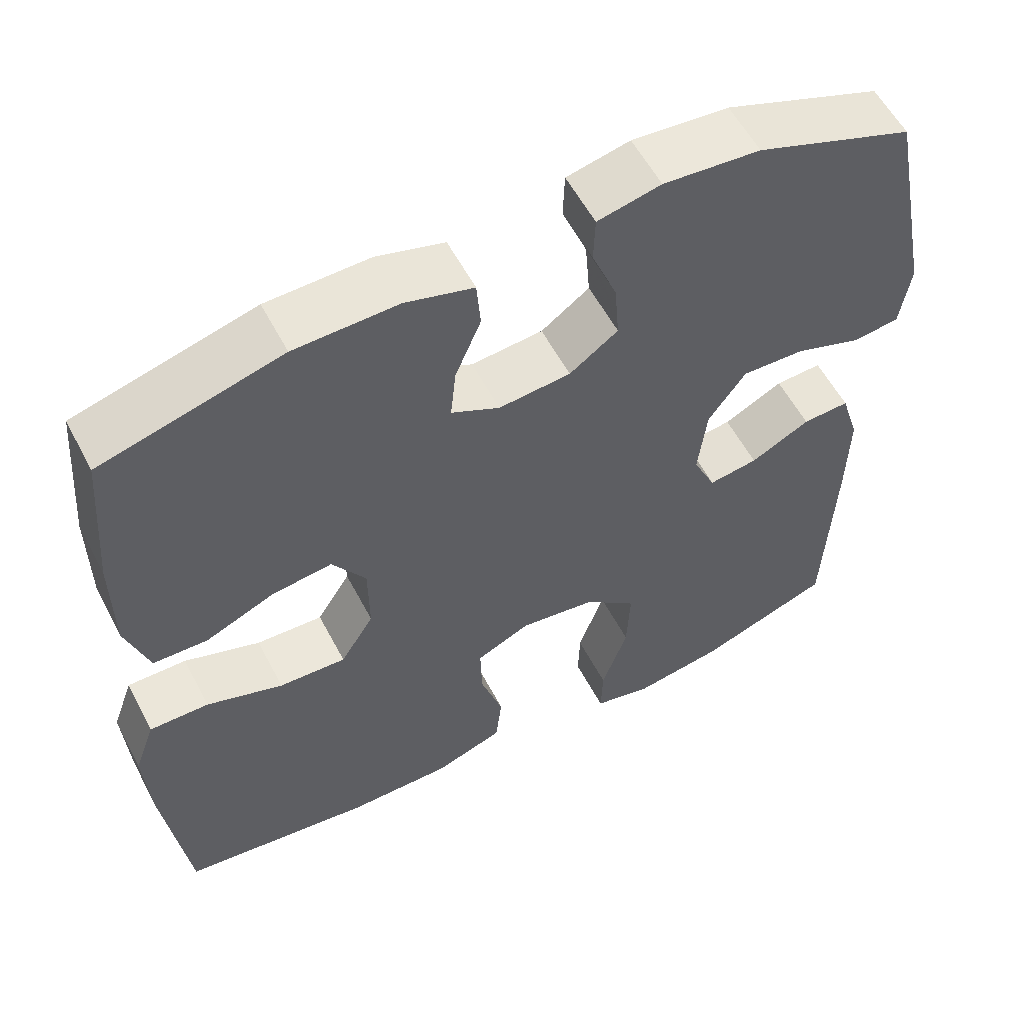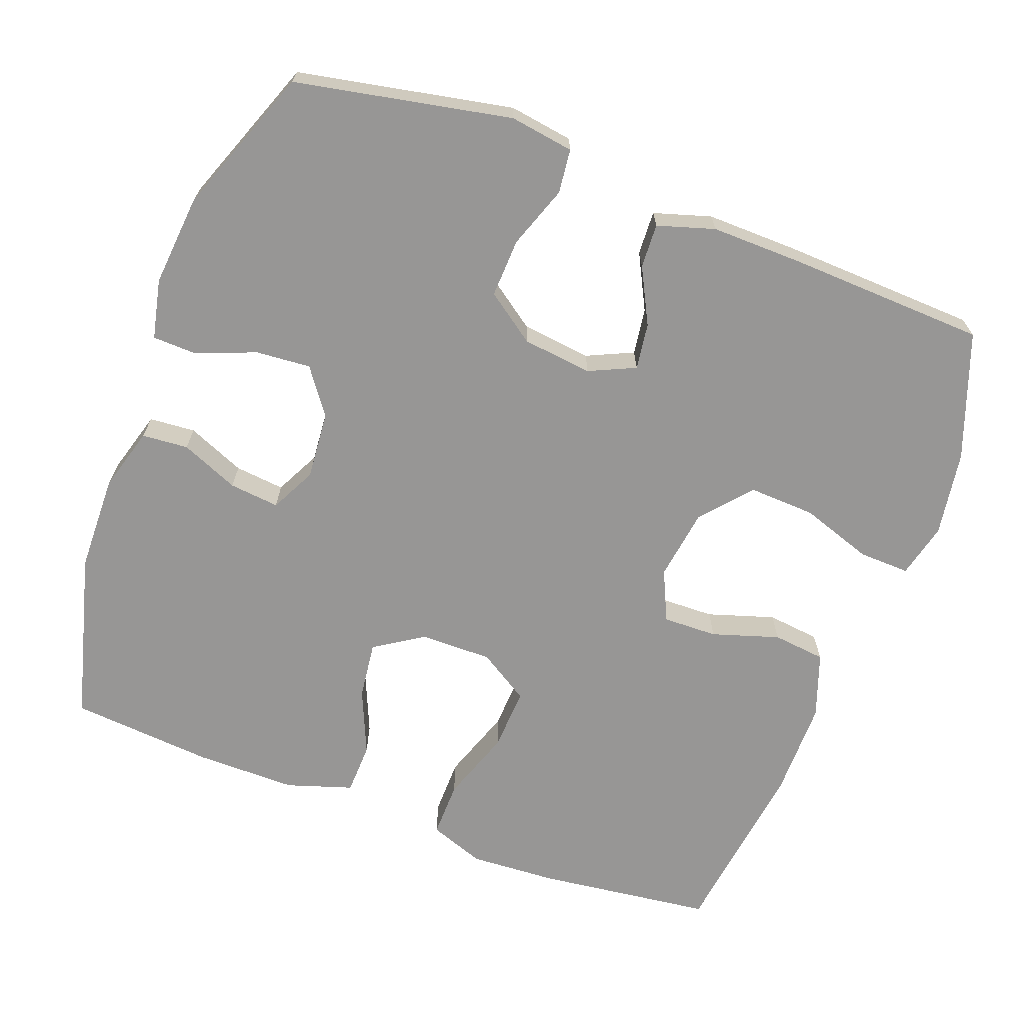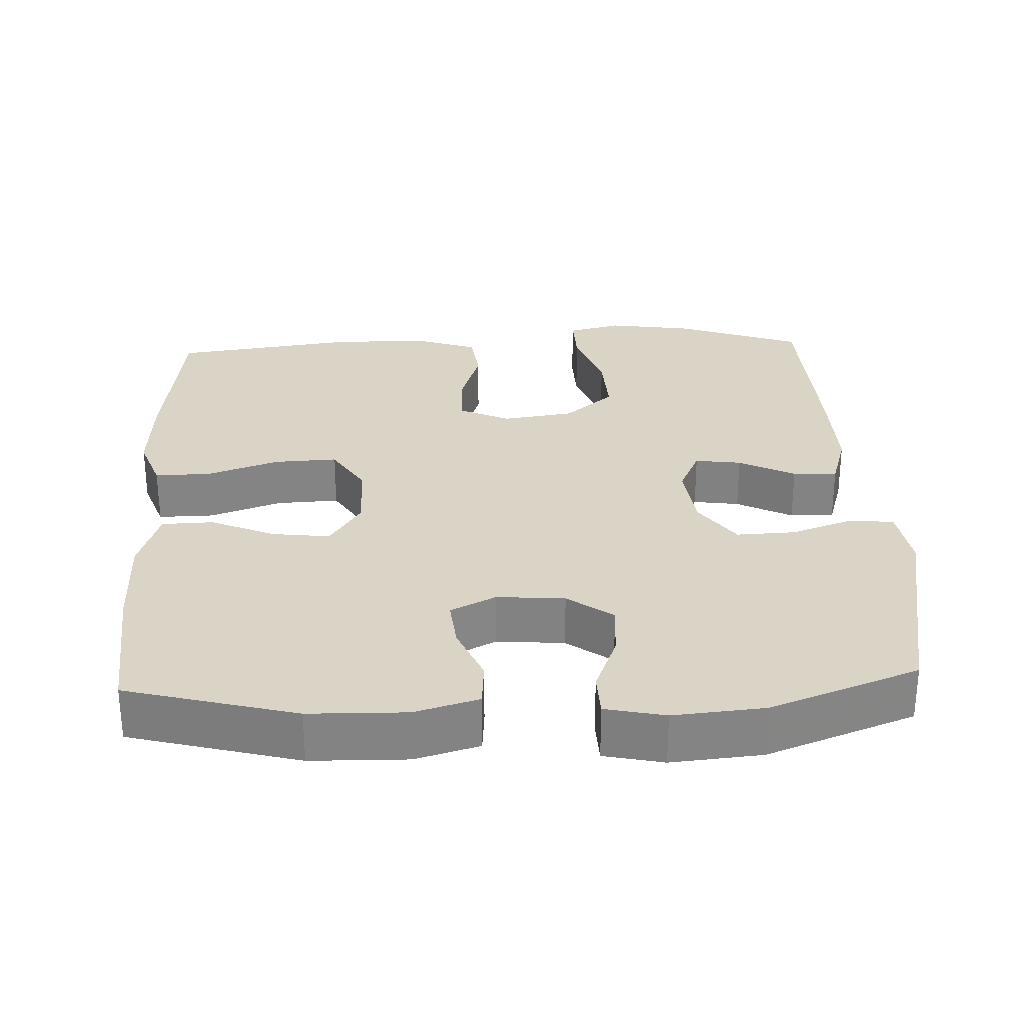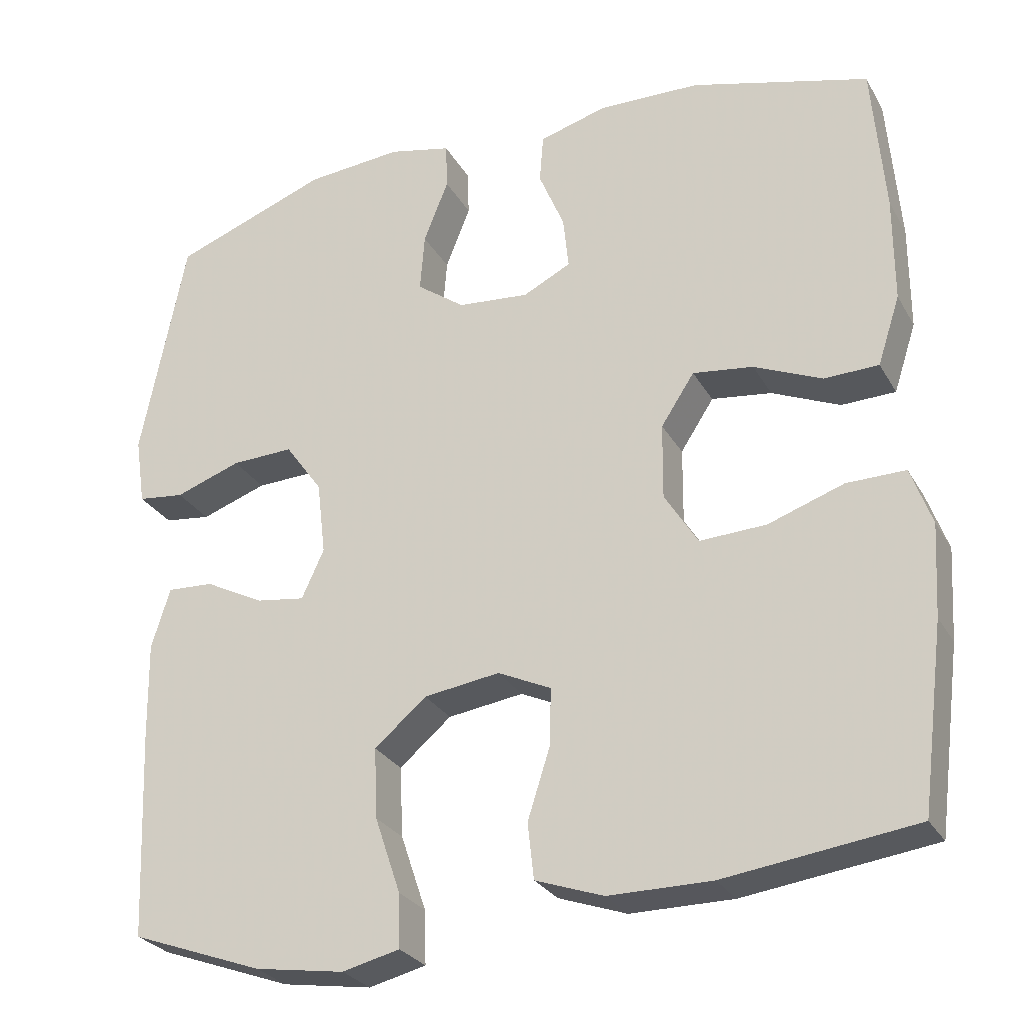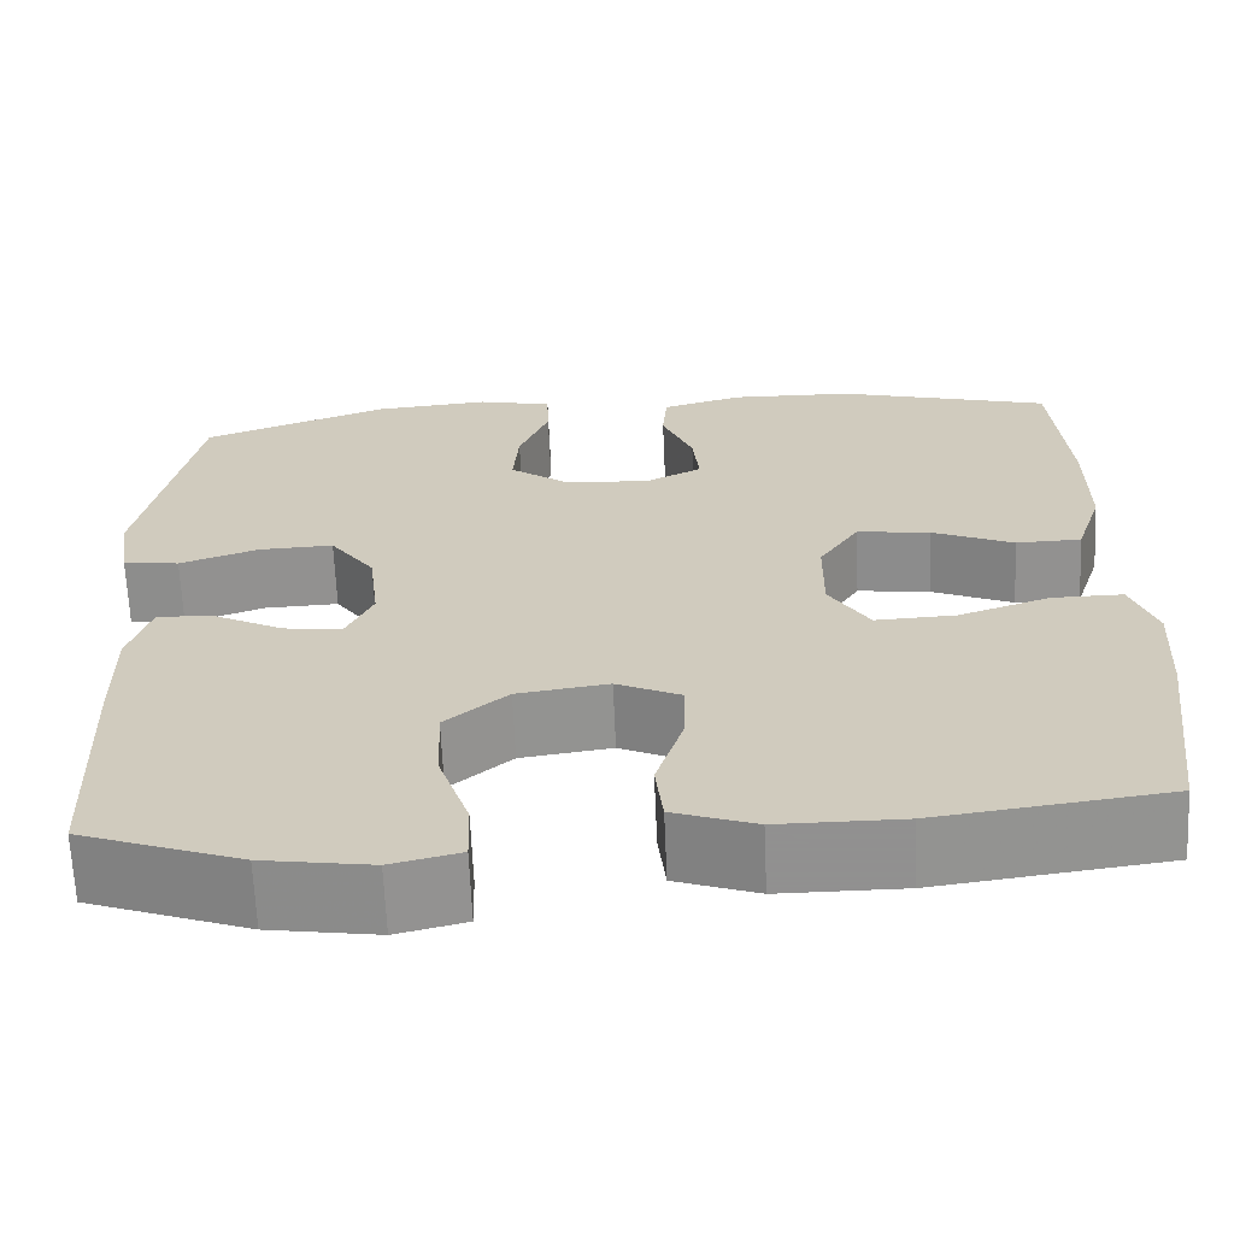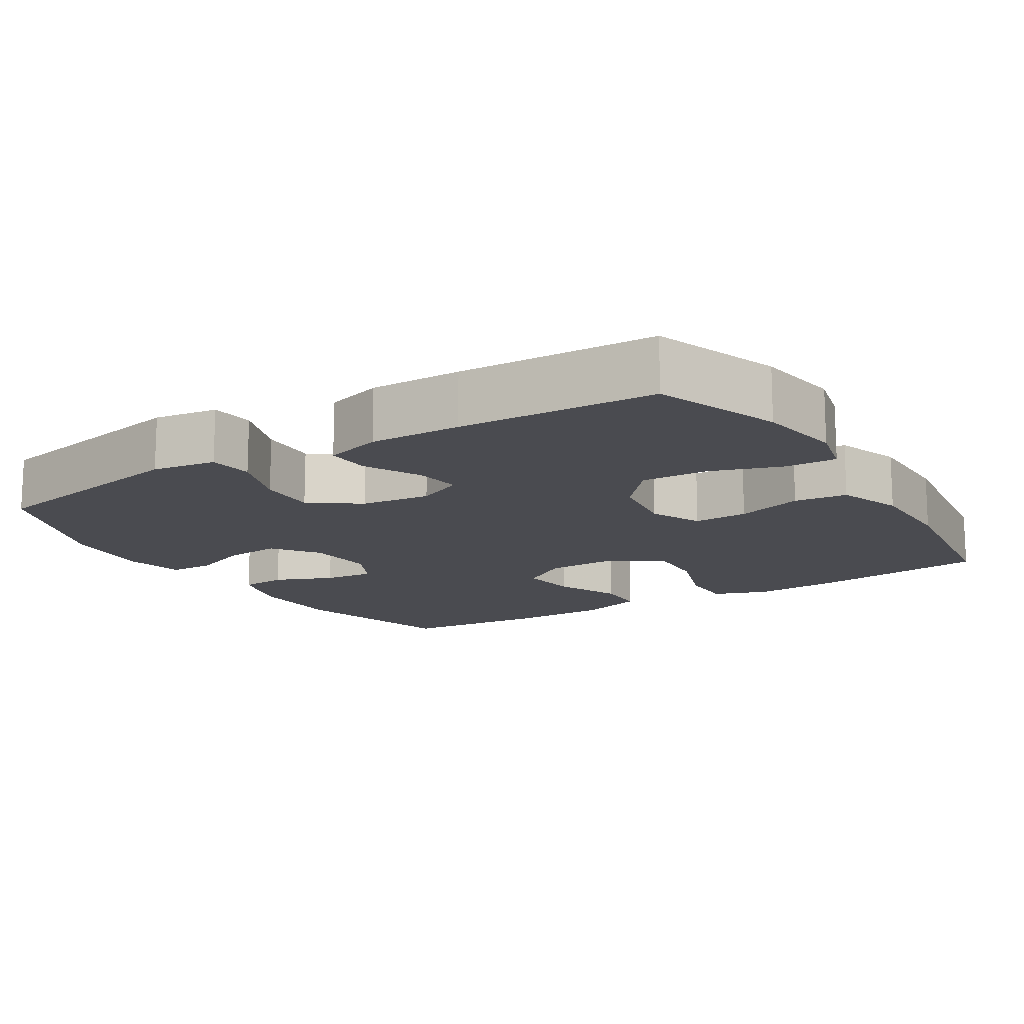
<metadata>
{"format":"obj","ext":"obj","renderer":"f3d","projection":"perspective","resolution":1024,"background":"white","views":[{"elev":57.3,"azim":-27.6,"up":"+Z"},{"elev":-67.9,"azim":69.4,"up":"+Y"},{"elev":28.9,"azim":-2.6,"up":"+Y"},{"elev":-27.5,"azim":-155.9,"up":"+Z"},{"elev":-65.8,"azim":-177.5,"up":"+Z"},{"elev":-14.4,"azim":121.8,"up":"+Y"}]}
</metadata>
<code>
v -0.5 0.07 -0.5
v -0.53 0.07 -0.263
v -0.537 0.07 -0.144
v -0.51 0.07 -0.069
v -0.434 0.07 -0.07
v -0.336 0.07 -0.104
v -0.25 0.07 -0.108
v -0.207 0.07 -0.039
v -0.208 0.07 0.059
v -0.251 0.07 0.125
v -0.329 0.07 0.115
v -0.417 0.07 0.077
v -0.487 0.07 0.079
v -0.516 0.07 0.168
v -0.516 0.07 0.305
v -0.5 0.07 0.5
v -0.27 0.07 0.562
v -0.138 0.07 0.565
v -0.051 0.07 0.54
v -0.046 0.07 0.477
v -0.079 0.07 0.398
v -0.086 0.07 0.33
v -0.024 0.07 0.299
v 0.068 0.07 0.307
v 0.13 0.07 0.352
v 0.124 0.07 0.427
v 0.092 0.07 0.508
v 0.094 0.07 0.568
v 0.175 0.07 0.586
v 0.299 0.07 0.575
v 0.5 0.07 0.5
v 0.558 0.07 0.207
v 0.545 0.07 0.12
v 0.485 0.07 0.113
v 0.4 0.07 0.143
v 0.32 0.07 0.146
v 0.272 0.07 0.079
v 0.261 0.07 -0.016
v 0.29 0.07 -0.079
v 0.353 0.07 -0.07
v 0.429 0.07 -0.031
v 0.489 0.07 -0.028
v 0.513 0.07 -0.106
v 0.511 0.07 -0.231
v 0.5 0.07 -0.5
v 0.329 0.07 -0.562
v 0.213 0.07 -0.58
v 0.139 0.07 -0.562
v 0.141 0.07 -0.493
v 0.174 0.07 -0.395
v 0.178 0.07 -0.304
v 0.111 0.07 -0.247
v 0.013 0.07 -0.233
v -0.056 0.07 -0.265
v -0.054 0.07 -0.339
v -0.025 0.07 -0.43
v -0.033 0.07 -0.502
v -0.121 0.07 -0.533
v -0.254 0.07 -0.533
v -0.5 0 -0.5
v -0.53 0 -0.263
v -0.537 0 -0.144
v -0.51 0 -0.069
v -0.434 0 -0.07
v -0.336 0 -0.104
v -0.25 0 -0.108
v -0.207 0 -0.039
v -0.208 0 0.059
v -0.251 0 0.125
v -0.329 0 0.115
v -0.417 0 0.077
v -0.487 0 0.079
v -0.516 0 0.168
v -0.516 0 0.305
v -0.5 0 0.5
v -0.27 0 0.562
v -0.138 0 0.565
v -0.051 0 0.54
v -0.046 0 0.477
v -0.079 0 0.398
v -0.086 0 0.33
v -0.024 0 0.299
v 0.068 0 0.307
v 0.13 0 0.352
v 0.124 0 0.427
v 0.092 0 0.508
v 0.094 0 0.568
v 0.175 0 0.586
v 0.299 0 0.575
v 0.5 0 0.5
v 0.558 0 0.207
v 0.545 0 0.12
v 0.485 0 0.113
v 0.4 0 0.143
v 0.32 0 0.146
v 0.272 0 0.079
v 0.261 0 -0.016
v 0.29 0 -0.079
v 0.353 0 -0.07
v 0.429 0 -0.031
v 0.489 0 -0.028
v 0.513 0 -0.106
v 0.511 0 -0.231
v 0.5 0 -0.5
v 0.329 0 -0.562
v 0.213 0 -0.58
v 0.139 0 -0.562
v 0.141 0 -0.493
v 0.174 0 -0.395
v 0.178 0 -0.304
v 0.111 0 -0.247
v 0.013 0 -0.233
v -0.056 0 -0.265
v -0.054 0 -0.339
v -0.025 0 -0.43
v -0.033 0 -0.502
v -0.121 0 -0.533
v -0.254 0 -0.533
f 4 5 6
f 3 4 6
f 2 3 6
f 1 2 6
f 59 1 6
f 58 59 6
f 57 58 6
f 56 57 6
f 55 56 6
f 54 55 6 7
f 53 54 7 8
f 52 53 8 9
f 51 52 9 10
f 48 49 50
f 47 48 50
f 46 47 50
f 45 46 50
f 44 45 50
f 43 44 50
f 42 43 50
f 41 42 50
f 40 41 50
f 39 40 50 51
f 38 39 51 10
f 33 34 35
f 32 33 35
f 31 32 35
f 30 31 35
f 29 30 35
f 28 29 35
f 27 28 35
f 26 27 35
f 25 26 35 36
f 24 25 36 37
f 19 20 21
f 18 19 21
f 17 18 21
f 16 17 21
f 15 16 21
f 14 15 21
f 13 14 21
f 12 13 21
f 11 12 21
f 10 11 21 22
f 37 38 10
f 24 37 10
f 23 24 10
f 10 22 23
f 65 64 63
f 65 63 62
f 65 62 61
f 65 61 60
f 65 60 118
f 65 118 117
f 65 117 116
f 65 116 115
f 65 115 114
f 66 65 114 113
f 67 66 113 112
f 68 67 112 111
f 69 68 111 110
f 109 108 107
f 109 107 106
f 109 106 105
f 109 105 104
f 109 104 103
f 109 103 102
f 109 102 101
f 109 101 100
f 109 100 99
f 110 109 99 98
f 69 110 98 97
f 94 93 92
f 94 92 91
f 94 91 90
f 94 90 89
f 94 89 88
f 94 88 87
f 94 87 86
f 94 86 85
f 95 94 85 84
f 96 95 84 83
f 80 79 78
f 80 78 77
f 80 77 76
f 80 76 75
f 80 75 74
f 80 74 73
f 80 73 72
f 80 72 71
f 80 71 70
f 81 80 70 69
f 69 97 96
f 69 96 83
f 69 83 82
f 82 81 69
f 1 60 61 2
f 2 61 62 3
f 3 62 63 4
f 4 63 64 5
f 5 64 65 6
f 6 65 66 7
f 7 66 67 8
f 8 67 68 9
f 9 68 69 10
f 10 69 70 11
f 11 70 71 12
f 12 71 72 13
f 13 72 73 14
f 14 73 74 15
f 15 74 75 16
f 16 75 76 17
f 17 76 77 18
f 18 77 78 19
f 19 78 79 20
f 20 79 80 21
f 21 80 81 22
f 22 81 82 23
f 23 82 83 24
f 24 83 84 25
f 25 84 85 26
f 26 85 86 27
f 27 86 87 28
f 28 87 88 29
f 29 88 89 30
f 30 89 90 31
f 31 90 91 32
f 32 91 92 33
f 33 92 93 34
f 34 93 94 35
f 35 94 95 36
f 36 95 96 37
f 37 96 97 38
f 38 97 98 39
f 39 98 99 40
f 40 99 100 41
f 41 100 101 42
f 42 101 102 43
f 43 102 103 44
f 44 103 104 45
f 45 104 105 46
f 46 105 106 47
f 47 106 107 48
f 48 107 108 49
f 49 108 109 50
f 50 109 110 51
f 51 110 111 52
f 52 111 112 53
f 53 112 113 54
f 54 113 114 55
f 55 114 115 56
f 56 115 116 57
f 57 116 117 58
f 58 117 118 59
f 59 118 60 1

</code>
